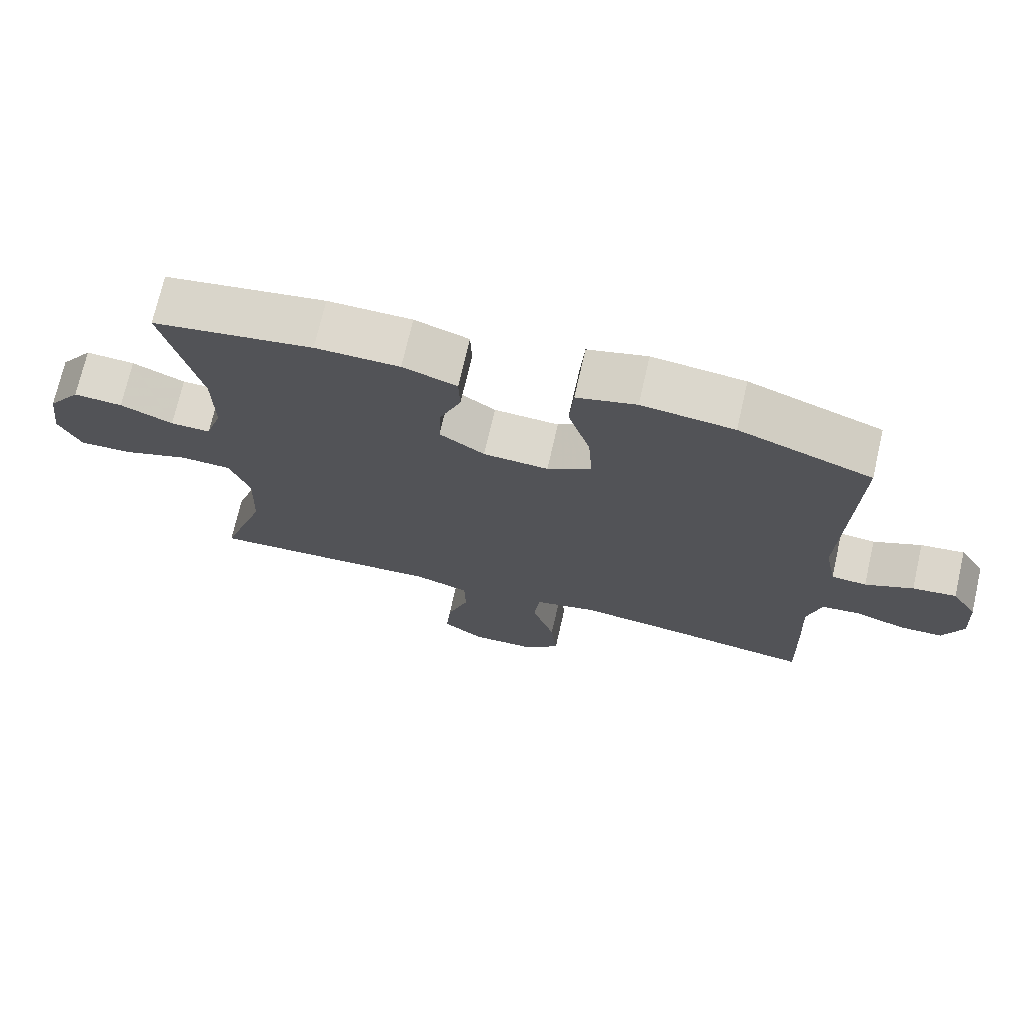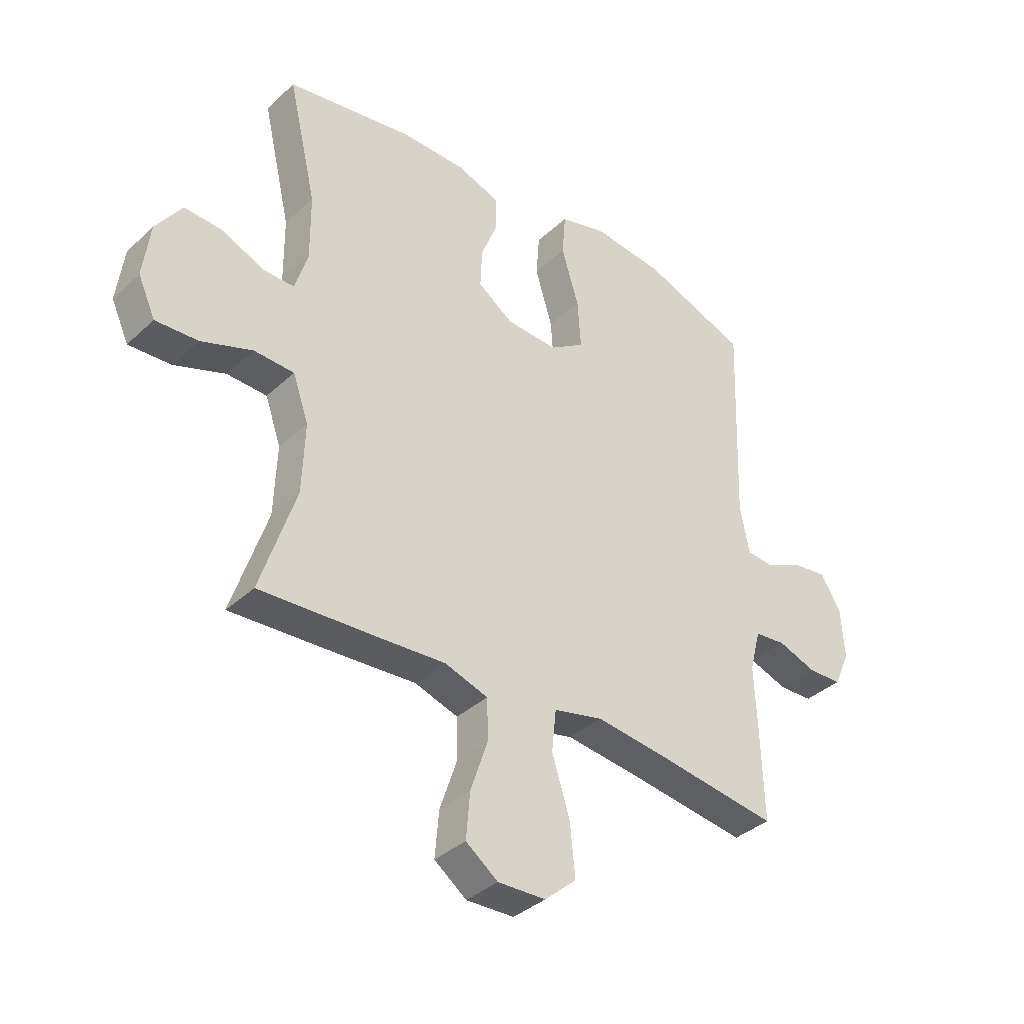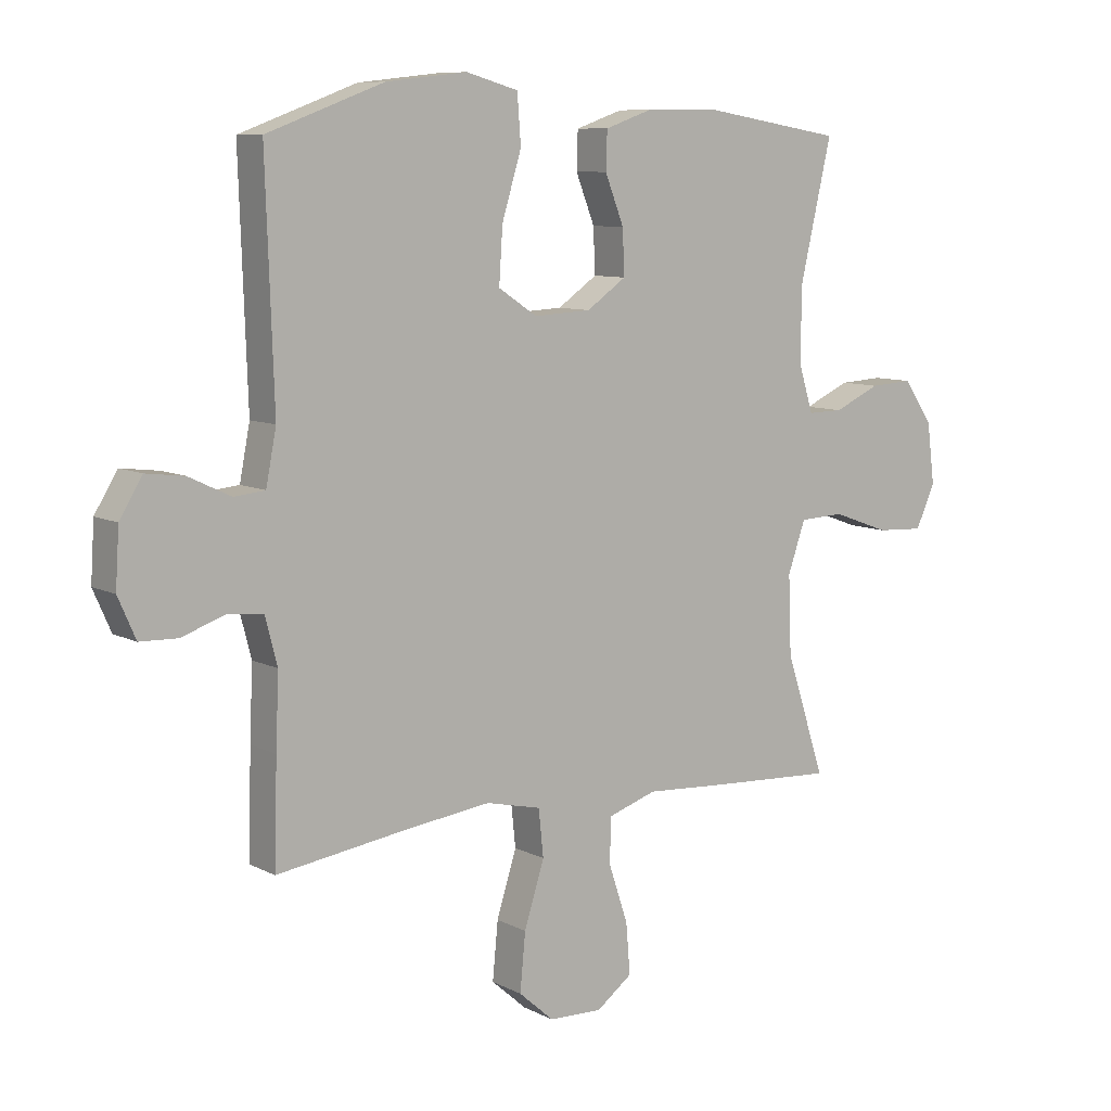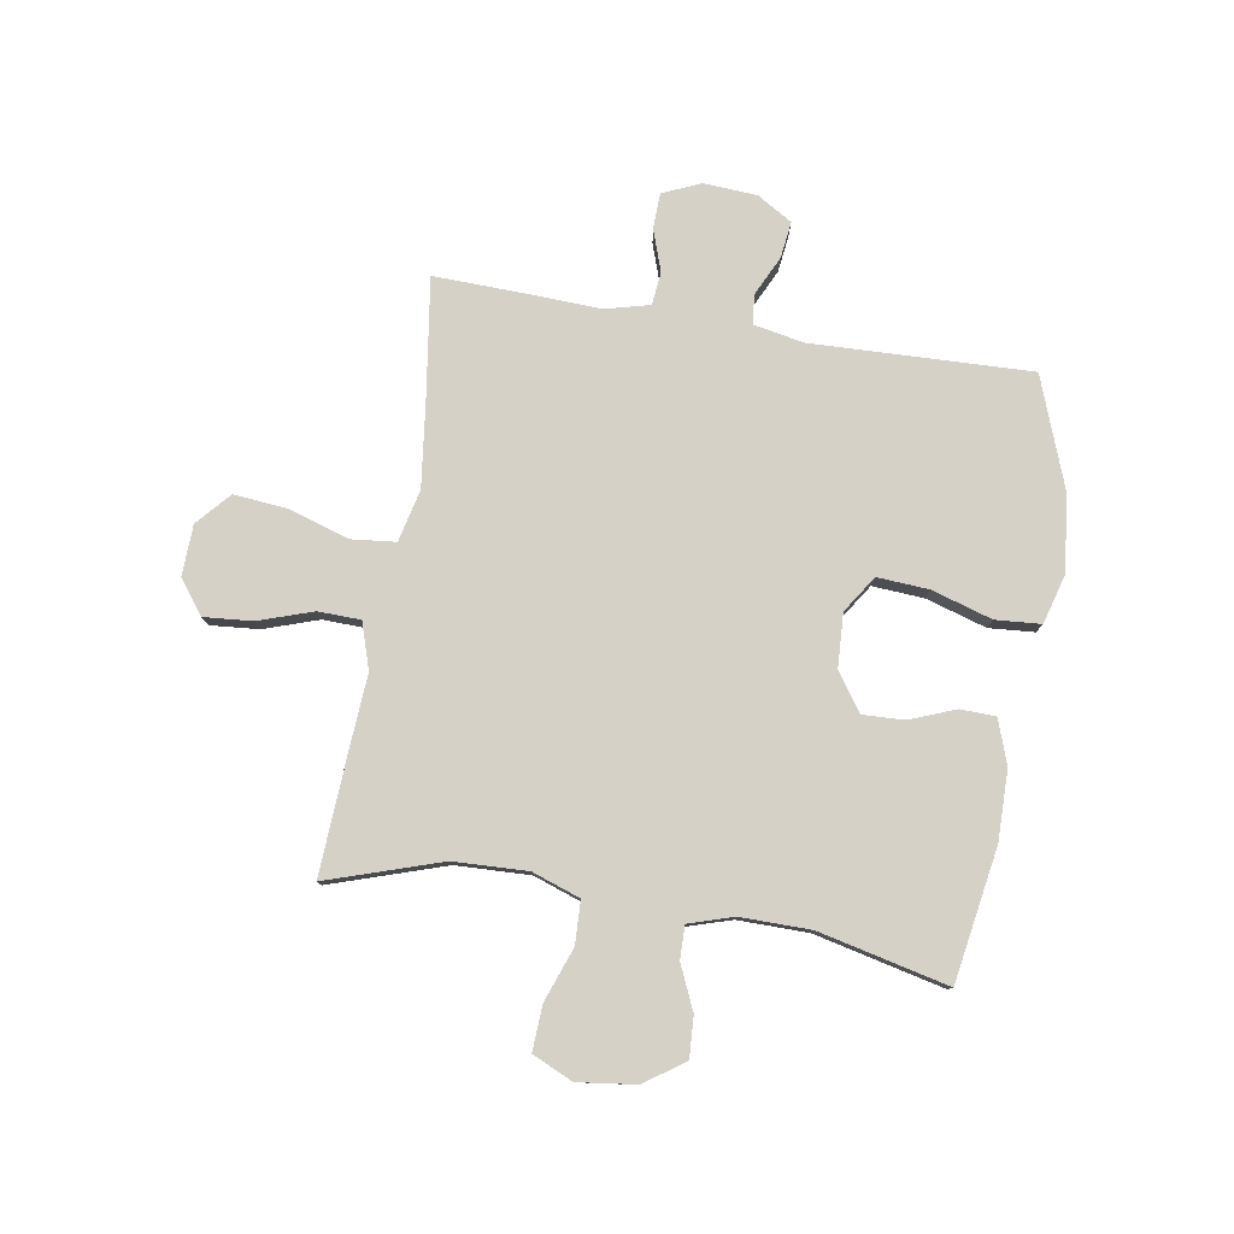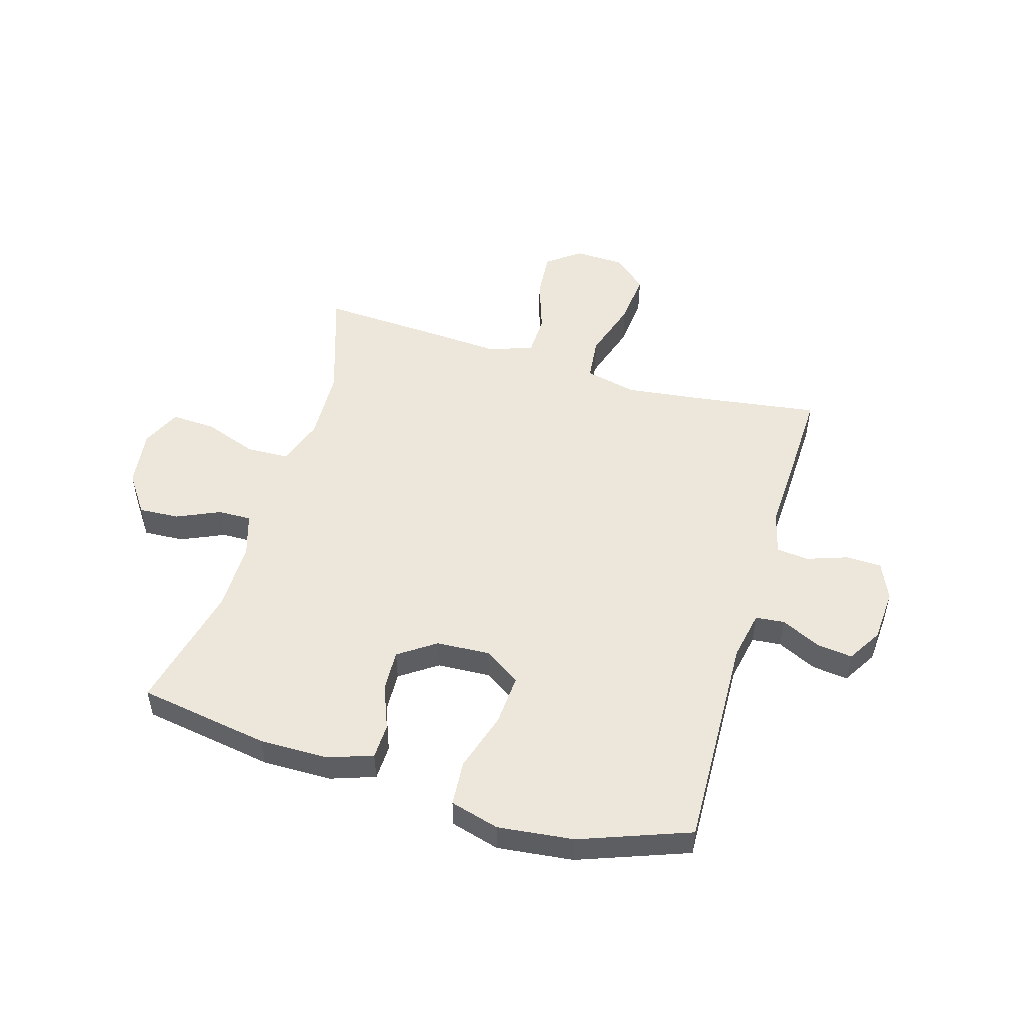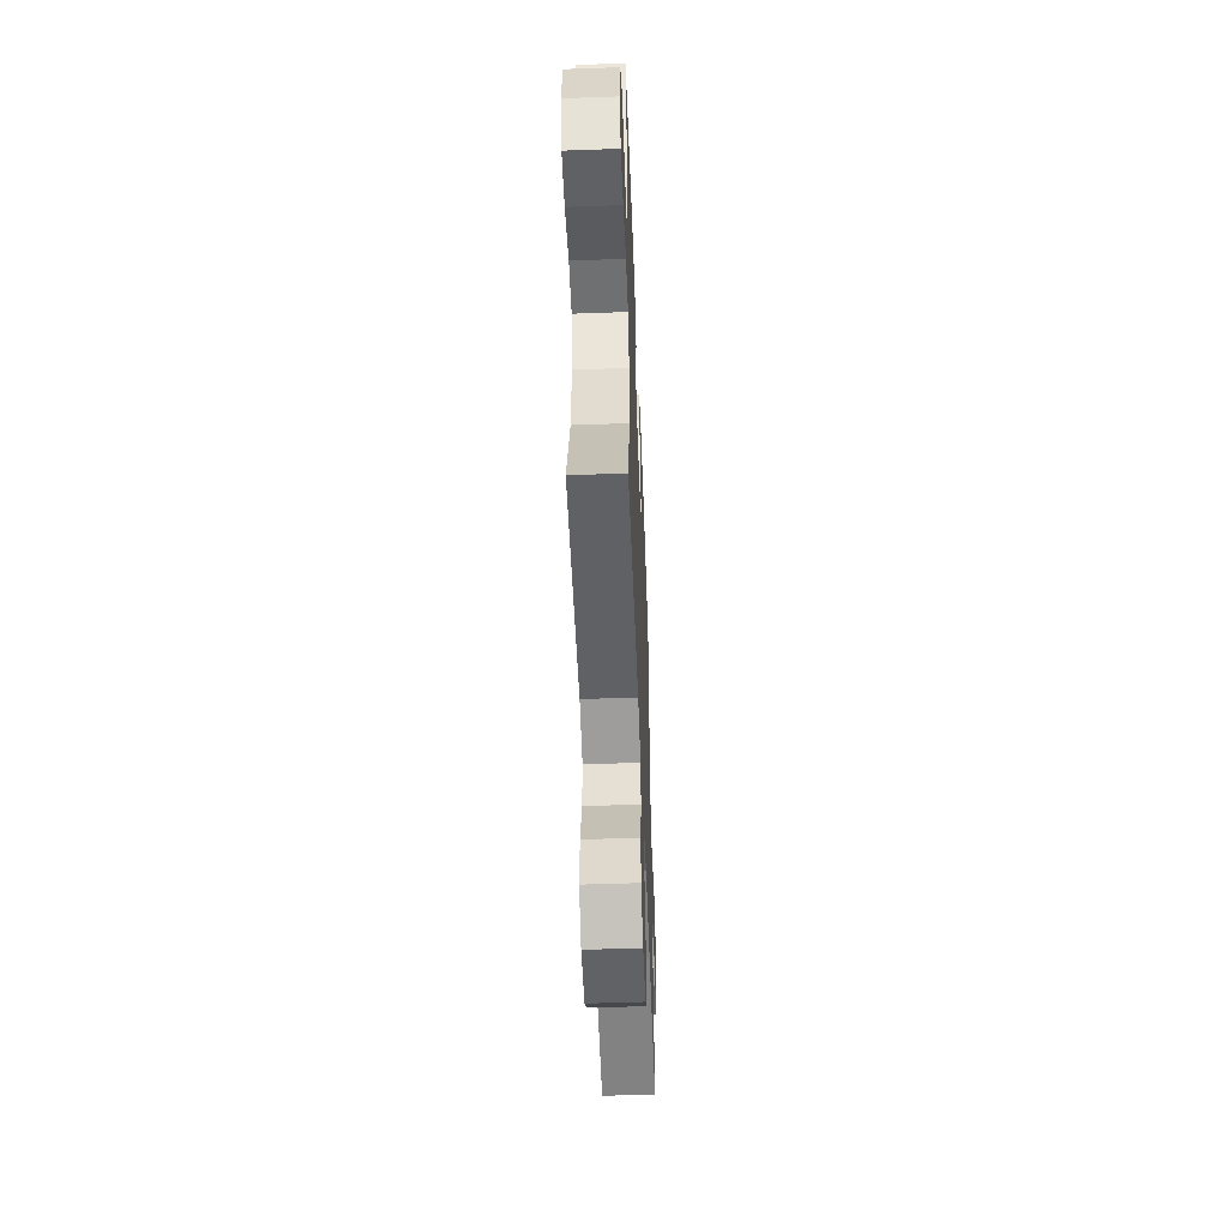
<metadata>
{"format":"obj","ext":"obj","renderer":"f3d","projection":"perspective","resolution":1024,"background":"white","views":[{"elev":72.3,"azim":12.9,"up":"+Z"},{"elev":-36.8,"azim":-40.3,"up":"+Z"},{"elev":8.8,"azim":143.4,"up":"+Z"},{"elev":79.0,"azim":-80.6,"up":"+Y"},{"elev":50.9,"azim":16.5,"up":"+Y"},{"elev":-52.6,"azim":-87.8,"up":"+Z"}]}
</metadata>
<code>
v -0.5 0.07 0.5
v -0.269 0.07 0.538
v -0.148 0.07 0.537
v -0.07 0.07 0.51
v -0.068 0.07 0.448
v -0.099 0.07 0.369
v -0.102 0.07 0.296
v -0.037 0.07 0.251
v 0.057 0.07 0.246
v 0.121 0.07 0.288
v 0.115 0.07 0.378
v 0.083 0.07 0.483
v 0.089 0.07 0.562
v 0.175 0.07 0.586
v 0.308 0.07 0.571
v 0.5 0.07 0.5
v 0.487 0.07 0.118
v 0.504 0.07 0.031
v 0.555 0.07 0.026
v 0.624 0.07 0.059
v 0.687 0.07 0.067
v 0.724 0.07 0.006
v 0.73 0.07 -0.087
v 0.701 0.07 -0.153
v 0.639 0.07 -0.155
v 0.567 0.07 -0.13
v 0.51 0.07 -0.136
v 0.49 0.07 -0.213
v 0.495 0.07 -0.331
v 0.5 0.07 -0.5
v 0.282 0.07 -0.469
v 0.144 0.07 -0.452
v 0.053 0.07 -0.473
v 0.045 0.07 -0.55
v 0.078 0.07 -0.655
v 0.087 0.07 -0.749
v 0.029 0.07 -0.8
v -0.059 0.07 -0.803
v -0.118 0.07 -0.759
v -0.111 0.07 -0.675
v -0.079 0.07 -0.58
v -0.081 0.07 -0.506
v -0.161 0.07 -0.48
v -0.283 0.07 -0.488
v -0.5 0.07 -0.5
v -0.435 0.07 -0.302
v -0.43 0.07 -0.173
v -0.459 0.07 -0.09
v -0.533 0.07 -0.087
v -0.627 0.07 -0.121
v -0.705 0.07 -0.125
v -0.737 0.07 -0.055
v -0.724 0.07 0.046
v -0.676 0.07 0.115
v -0.605 0.07 0.111
v -0.529 0.07 0.077
v -0.471 0.07 0.076
v -0.447 0.07 0.153
v -0.448 0.07 0.275
v -0.5 0 0.5
v -0.269 0 0.538
v -0.148 0 0.537
v -0.07 0 0.51
v -0.068 0 0.448
v -0.099 0 0.369
v -0.102 0 0.296
v -0.037 0 0.251
v 0.057 0 0.246
v 0.121 0 0.288
v 0.115 0 0.378
v 0.083 0 0.483
v 0.089 0 0.562
v 0.175 0 0.586
v 0.308 0 0.571
v 0.5 0 0.5
v 0.487 0 0.118
v 0.504 0 0.031
v 0.555 0 0.026
v 0.624 0 0.059
v 0.687 0 0.067
v 0.724 0 0.006
v 0.73 0 -0.087
v 0.701 0 -0.153
v 0.639 0 -0.155
v 0.567 0 -0.13
v 0.51 0 -0.136
v 0.49 0 -0.213
v 0.495 0 -0.331
v 0.5 0 -0.5
v 0.282 0 -0.469
v 0.144 0 -0.452
v 0.053 0 -0.473
v 0.045 0 -0.55
v 0.078 0 -0.655
v 0.087 0 -0.749
v 0.029 0 -0.8
v -0.059 0 -0.803
v -0.118 0 -0.759
v -0.111 0 -0.675
v -0.079 0 -0.58
v -0.081 0 -0.506
v -0.161 0 -0.48
v -0.283 0 -0.488
v -0.5 0 -0.5
v -0.435 0 -0.302
v -0.43 0 -0.173
v -0.459 0 -0.09
v -0.533 0 -0.087
v -0.627 0 -0.121
v -0.705 0 -0.125
v -0.737 0 -0.055
v -0.724 0 0.046
v -0.676 0 0.115
v -0.605 0 0.111
v -0.529 0 0.077
v -0.471 0 0.076
v -0.447 0 0.153
v -0.448 0 0.275
f 54 55 56
f 53 54 56
f 52 53 56
f 51 52 56
f 50 51 56
f 49 50 56
f 48 49 56 57
f 47 48 57 58
f 43 44 45 46
f 42 43 46 47
f 39 40 41
f 38 39 41
f 37 38 41
f 36 37 41
f 35 36 41
f 34 35 41
f 33 34 41 42
f 28 29 30 31
f 27 28 31 32
f 24 25 26
f 23 24 26
f 22 23 26
f 21 22 26
f 20 21 26
f 19 20 26
f 18 19 26 27
f 27 32 33
f 18 27 33
f 17 18 33
f 15 16 17
f 14 15 17
f 13 14 17
f 12 13 17
f 11 12 17
f 4 5 6
f 3 4 6
f 2 3 6
f 1 2 6
f 59 1 6
f 59 6 7
f 58 59 7 8
f 47 58 8 9
f 42 47 9 10
f 33 42 10
f 17 33 10
f 10 11 17
f 115 114 113
f 115 113 112
f 115 112 111
f 115 111 110
f 115 110 109
f 115 109 108
f 116 115 108 107
f 117 116 107 106
f 105 104 103 102
f 106 105 102 101
f 100 99 98
f 100 98 97
f 100 97 96
f 100 96 95
f 100 95 94
f 100 94 93
f 101 100 93 92
f 90 89 88 87
f 91 90 87 86
f 85 84 83
f 85 83 82
f 85 82 81
f 85 81 80
f 85 80 79
f 85 79 78
f 86 85 78 77
f 92 91 86
f 92 86 77
f 92 77 76
f 76 75 74
f 76 74 73
f 76 73 72
f 76 72 71
f 76 71 70
f 65 64 63
f 65 63 62
f 65 62 61
f 65 61 60
f 65 60 118
f 66 65 118
f 67 66 118 117
f 68 67 117 106
f 69 68 106 101
f 69 101 92
f 69 92 76
f 76 70 69
f 1 60 61 2
f 2 61 62 3
f 3 62 63 4
f 4 63 64 5
f 5 64 65 6
f 6 65 66 7
f 7 66 67 8
f 8 67 68 9
f 9 68 69 10
f 10 69 70 11
f 11 70 71 12
f 12 71 72 13
f 13 72 73 14
f 14 73 74 15
f 15 74 75 16
f 16 75 76 17
f 17 76 77 18
f 18 77 78 19
f 19 78 79 20
f 20 79 80 21
f 21 80 81 22
f 22 81 82 23
f 23 82 83 24
f 24 83 84 25
f 25 84 85 26
f 26 85 86 27
f 27 86 87 28
f 28 87 88 29
f 29 88 89 30
f 30 89 90 31
f 31 90 91 32
f 32 91 92 33
f 33 92 93 34
f 34 93 94 35
f 35 94 95 36
f 36 95 96 37
f 37 96 97 38
f 38 97 98 39
f 39 98 99 40
f 40 99 100 41
f 41 100 101 42
f 42 101 102 43
f 43 102 103 44
f 44 103 104 45
f 45 104 105 46
f 46 105 106 47
f 47 106 107 48
f 48 107 108 49
f 49 108 109 50
f 50 109 110 51
f 51 110 111 52
f 52 111 112 53
f 53 112 113 54
f 54 113 114 55
f 55 114 115 56
f 56 115 116 57
f 57 116 117 58
f 58 117 118 59
f 59 118 60 1

</code>
